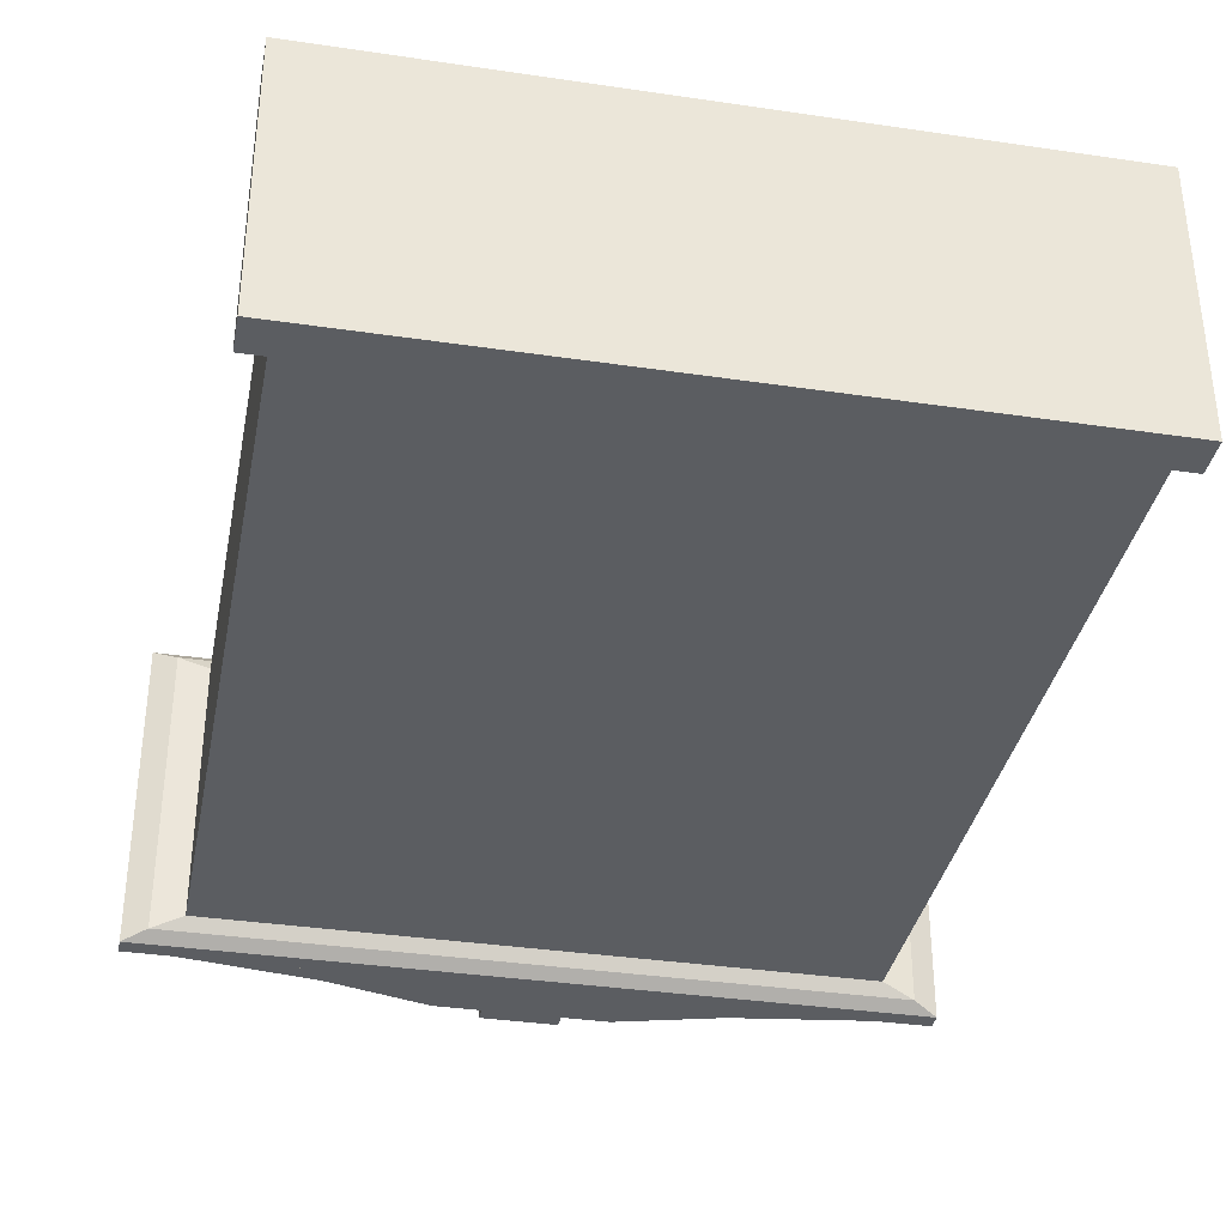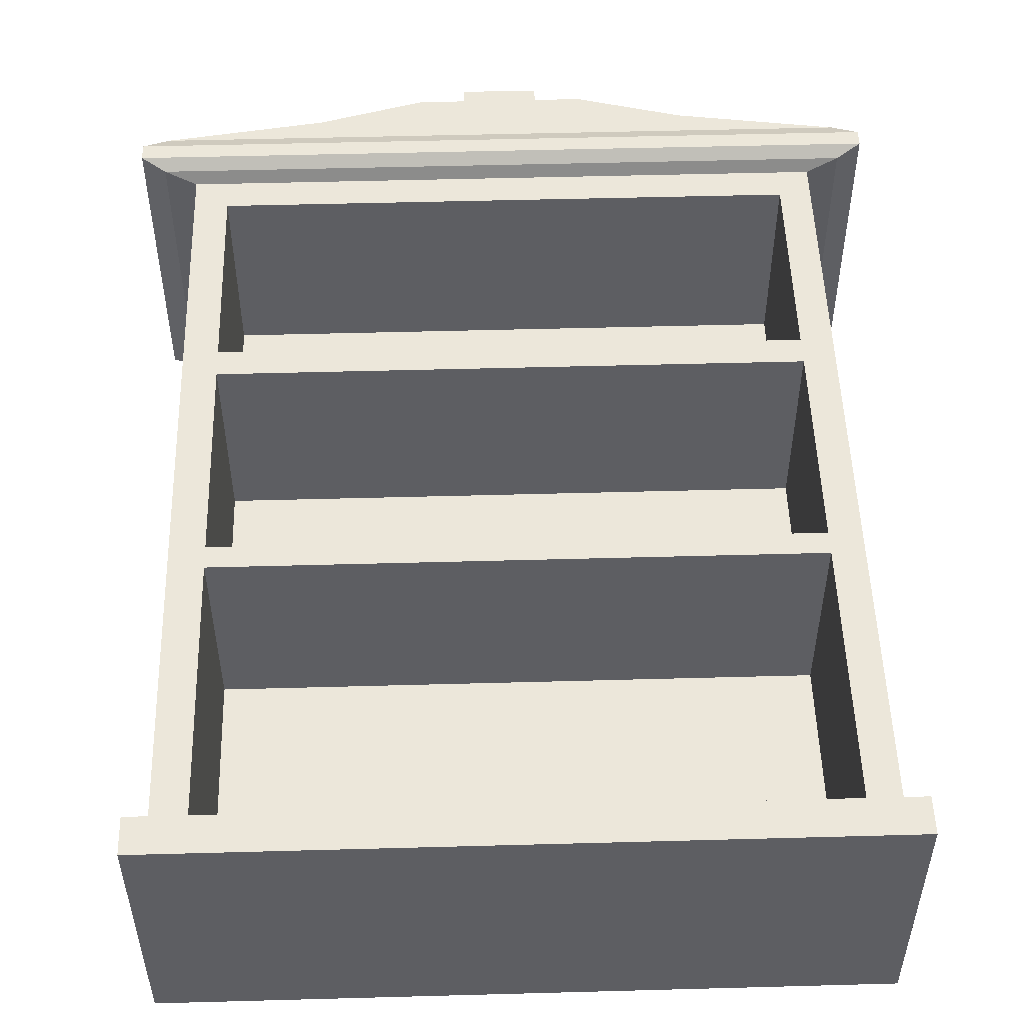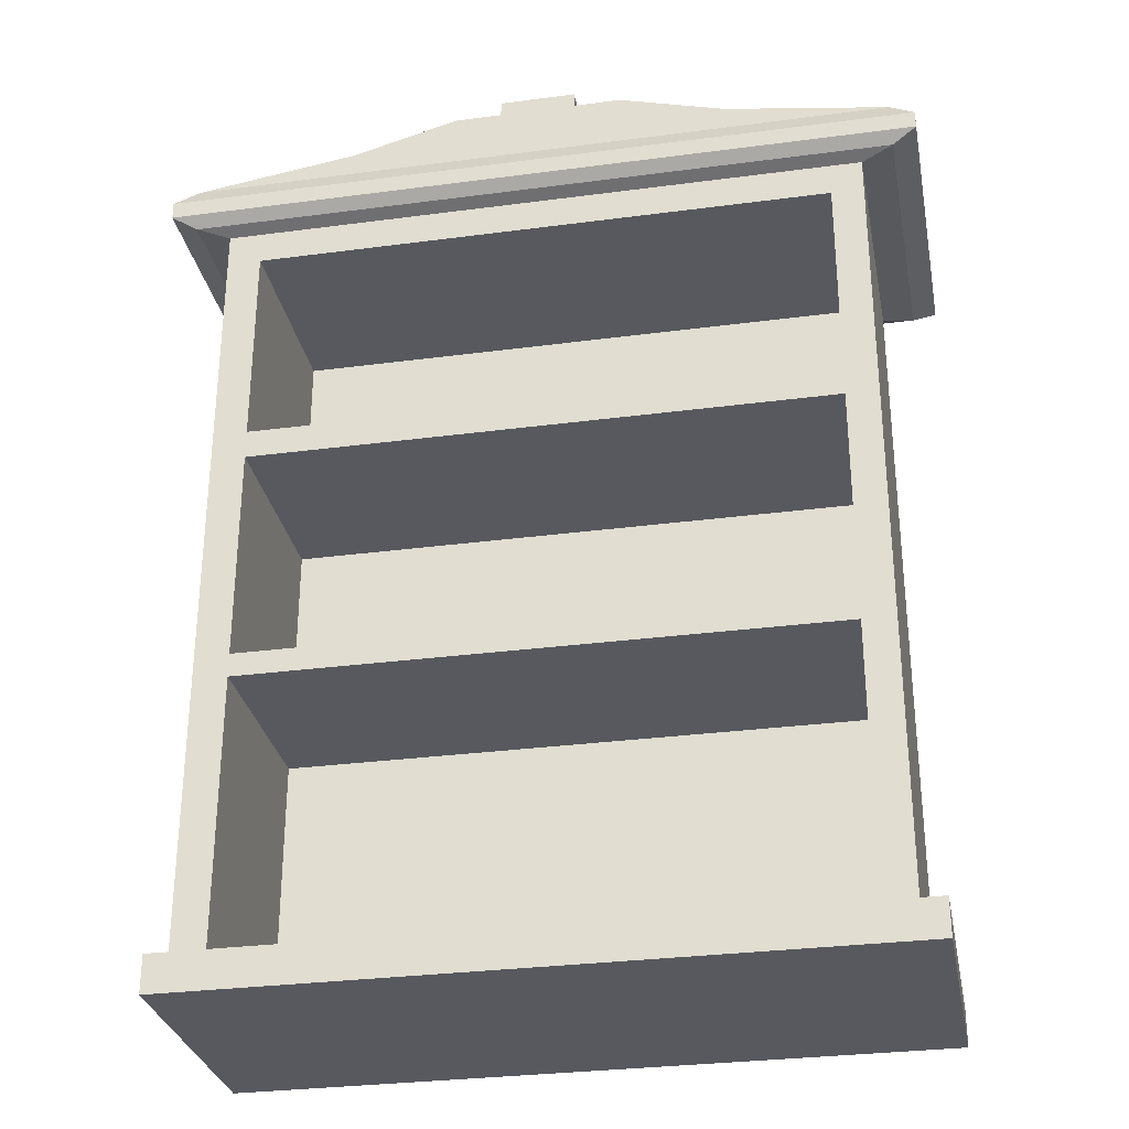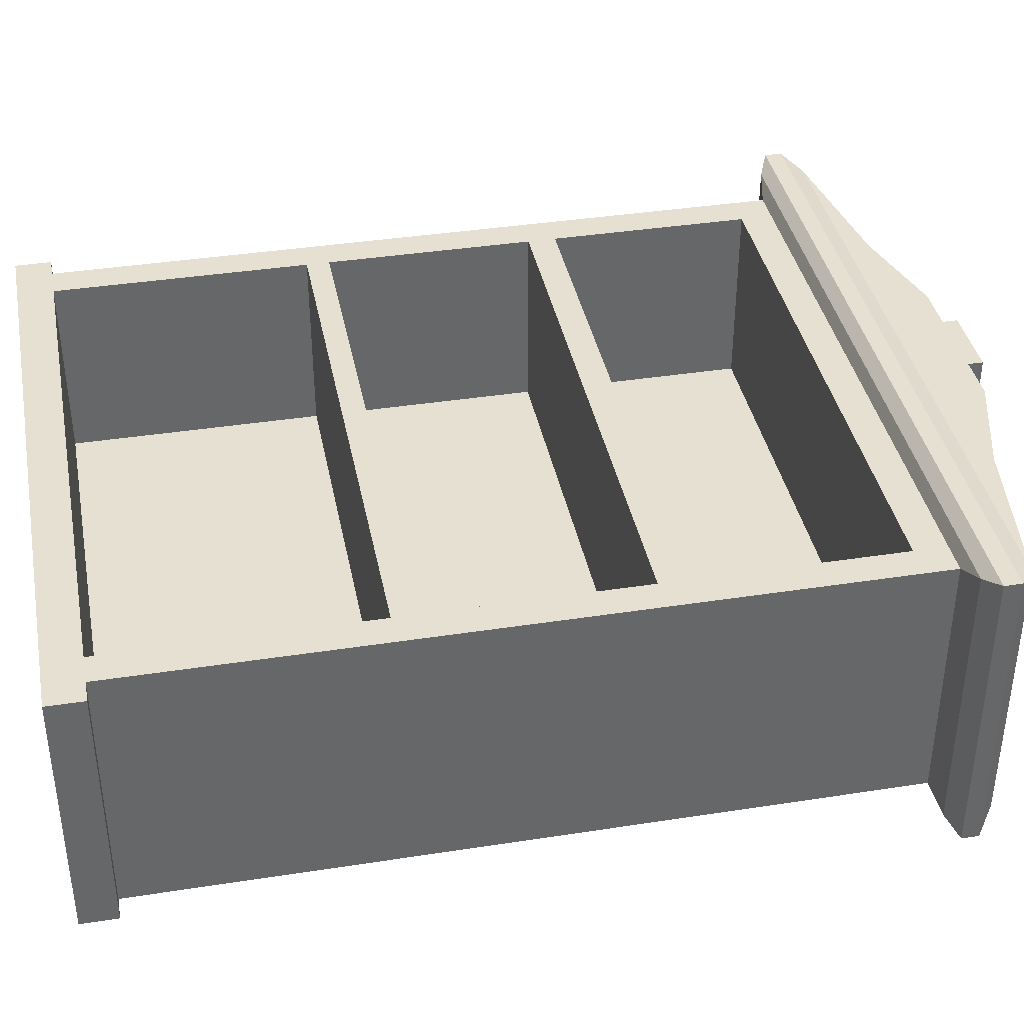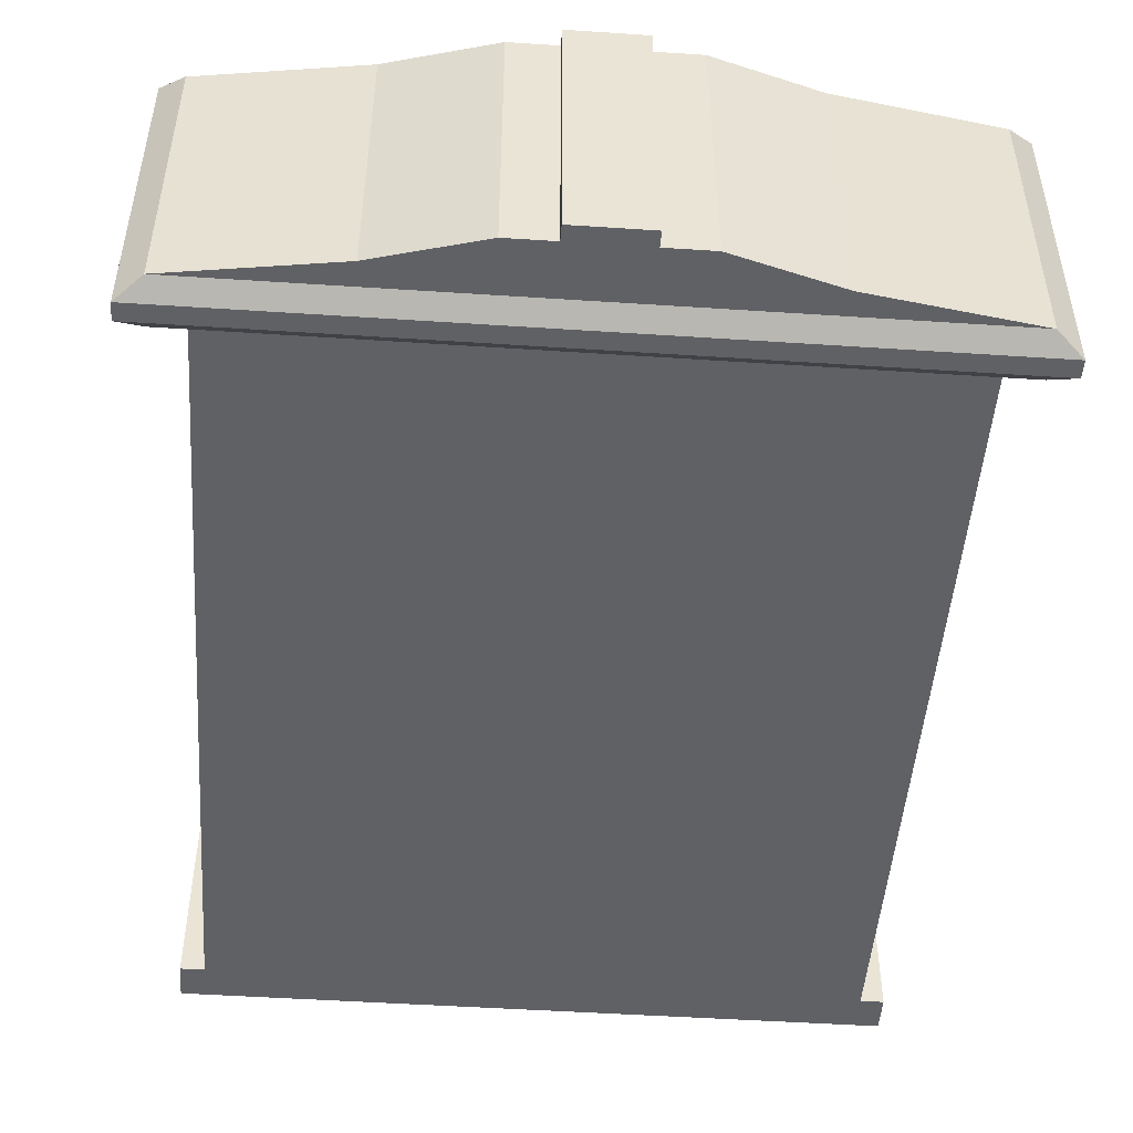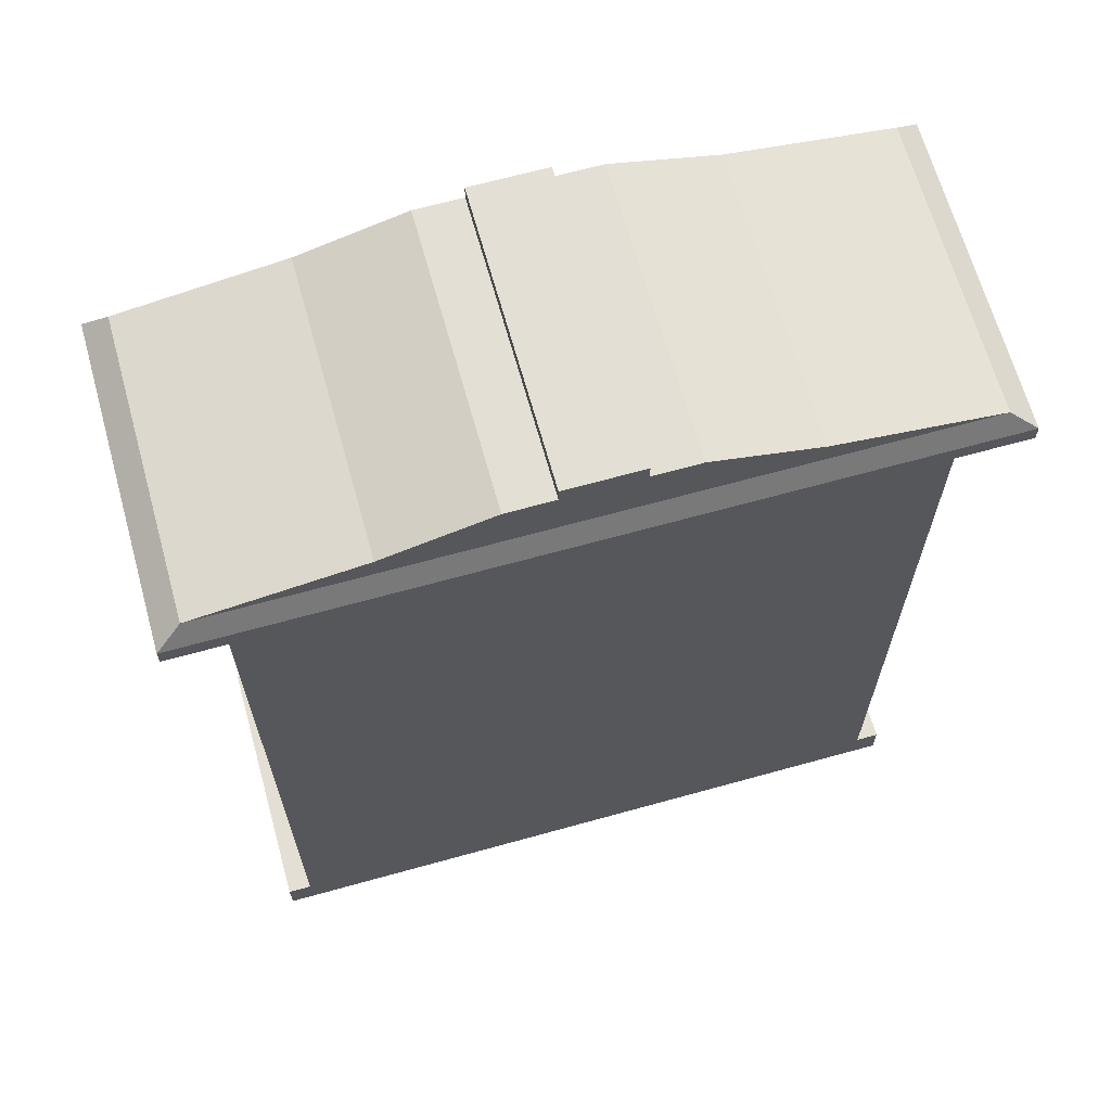
<metadata>
{"format":"obj","ext":"obj","renderer":"f3d","projection":"perspective","resolution":1024,"background":"white","views":[{"elev":-35.8,"azim":-11.0,"up":"+Z"},{"elev":51.3,"azim":-1.7,"up":"+Z"},{"elev":-30.4,"azim":10.8,"up":"+Y"},{"elev":38.5,"azim":78.9,"up":"+Z"},{"elev":-48.9,"azim":175.8,"up":"+Z"},{"elev":66.3,"azim":164.4,"up":"+Y"}]}
</metadata>
<code>
o Bookase_Cube.001
v -1 -1.446 -0.4162
v -1 1.07 -0.4162
v 1 -1.446 -0.4162
v 1 1.07 -0.4162
v -1 -1.446 0.4162
v -1 1.07 0.4162
v 1 -1.446 0.4162
v 1 1.07 0.4162
v -1.098 1.089 -0.457
v 1.098 1.089 -0.457
v 1.098 1.089 0.457
v -1.098 1.089 0.457
v -1.172 1.123 -0.488
v 1.172 1.123 -0.488
v 1.172 1.123 0.488
v -1.172 1.123 0.488
v -1.172 1.178 -0.488
v 1.172 1.178 -0.488
v 1.172 1.178 0.488
v -1.172 1.178 0.488
v -1.096 1.238 -0.4494
v 1.096 1.238 -0.4494
v 1.096 1.238 0.4562
v -1.096 1.238 0.4562
v -0.5932 1.312 -0.4494
v 0.5932 1.312 -0.4494
v 0.5932 1.312 0.4562
v -0.5932 1.312 0.4562
v -0.2636 1.403 -0.4494
v 0.2636 1.403 -0.4494
v 0.2636 1.403 0.4562
v -0.2636 1.403 0.4562
v -0.1177 1.403 -0.4494
v 0.1177 1.403 -0.4494
v 0.1177 1.403 0.4562
v -0.1177 1.403 0.4562
v -0.1177 1.45 -0.4494
v 0.1177 1.45 -0.4494
v 0.1177 1.45 0.4562
v -0.1177 1.45 0.4562
v -1 -1.331 -0.4162
v -1 -0.5085 -0.4162
v -1 -0.4351 -0.4162
v -1 0.233 -0.4162
v -1 0.323 -0.4162
v 1 0.323 -0.4162
v 1 0.233 -0.4162
v 1 -0.4351 -0.4162
v 1 -0.5085 -0.4162
v 1 -1.331 -0.4162
v 1 0.323 0.4162
v 1 0.233 0.4162
v 1 -0.4351 0.4162
v 1 -0.5085 0.4162
v 1 -1.331 0.4162
v -1 0.323 0.4162
v -1 0.233 0.4162
v -1 -0.4351 0.4162
v -1 -0.5085 0.4162
v -1 -1.331 0.4162
v -1 0.9665 -0.4162
v 1 0.9665 -0.4162
v 1 0.9665 0.4162
v -1 0.9665 0.4162
v -0.8944 0.9665 0.4162
v -0.8944 -0.4351 0.4162
v -0.8944 -0.5085 0.4162
v -0.8944 0.323 0.4162
v -0.8944 -1.331 0.4162
v -0.8944 0.233 0.4162
v 0.9009 0.323 0.4162
v 0.9009 -0.5085 0.4162
v 0.9009 0.233 0.4162
v 0.9009 -0.4351 0.4162
v 0.9009 -1.331 0.4162
v 0.9009 0.9665 0.4162
v 0.9009 0.9665 -0.1977
v -0.8944 0.9665 -0.1977
v 0.9009 -0.4351 -0.1977
v -0.8944 -0.4351 -0.1977
v 0.9009 -0.5085 -0.1977
v -0.8944 -0.5085 -0.1977
v 0.9009 0.323 -0.1977
v -0.8944 0.323 -0.1977
v 0.9009 -1.331 -0.1977
v -0.8944 -1.331 -0.1977
v 0.9009 0.233 -0.1977
v -0.8944 0.233 -0.1977
v -1.072 -1.331 0.4162
v -1.072 -1.446 0.4162
v -1.072 -1.446 -0.4162
v -1.072 -1.331 -0.4162
v 1.074 -1.331 -0.4162
v 1.074 -1.446 -0.4162
v 1.074 -1.446 0.4162
v 1.074 -1.331 0.4162
v -0.8944 -1.446 0.4162
v 0.9009 -1.446 0.4162
f 2 62 61
f 4 63 62
f 6 64 65
f 6 61 64
f 98 97 3
f 4 9 10
f 12 13 9
f 2 12 9
f 8 10 11
f 6 11 12
f 15 20 16
f 10 15 11
f 11 16 12
f 9 14 10
f 20 21 17
f 13 18 14
f 16 17 13
f 14 19 15
f 22 27 23
f 19 22 23
f 19 24 20
f 18 21 22
f 27 32 28
f 23 28 24
f 21 26 22
f 24 25 21
f 32 33 29
f 25 30 26
f 28 29 25
f 26 31 27
f 35 40 36
f 30 35 31
f 32 35 36
f 30 33 34
f 38 40 39
f 33 38 34
f 36 37 33
f 34 39 35
f 5 91 1
f 59 41 60
f 58 42 59
f 57 43 58
f 56 44 57
f 7 75 98
f 54 75 55
f 53 72 54
f 52 74 53
f 51 73 52
f 7 96 55
f 49 55 50
f 48 54 49
f 47 53 48
f 46 52 47
f 41 3 1
f 41 49 50
f 43 49 42
f 44 48 43
f 45 47 44
f 64 45 56
f 63 71 51
f 62 51 46
f 61 46 45
f 79 88 80
f 70 58 66
f 68 57 70
f 67 60 69
f 66 59 67
f 65 56 68
f 74 80 66
f 71 70 73
f 75 86 69
f 74 67 72
f 76 83 71
f 81 86 85
f 77 84 83
f 69 82 67
f 70 87 73
f 72 85 75
f 72 82 81
f 66 88 70
f 71 84 68
f 68 78 65
f 73 79 74
f 65 77 76
f 89 91 90
f 1 92 41
f 41 89 60
f 60 90 5
f 93 95 94
f 3 95 7
f 55 93 50
f 50 94 3
f 69 5 97
f 75 97 98
f 2 4 62
f 4 8 63
f 76 63 8
f 8 6 65
f 65 76 8
f 6 2 61
f 1 3 97
f 7 98 3
f 97 5 1
f 4 2 9
f 12 16 13
f 2 6 12
f 8 4 10
f 6 8 11
f 15 19 20
f 10 14 15
f 11 15 16
f 9 13 14
f 20 24 21
f 13 17 18
f 16 20 17
f 14 18 19
f 22 26 27
f 19 18 22
f 19 23 24
f 18 17 21
f 27 31 32
f 23 27 28
f 21 25 26
f 24 28 25
f 32 36 33
f 25 29 30
f 28 32 29
f 26 30 31
f 35 39 40
f 30 34 35
f 32 31 35
f 30 29 33
f 38 37 40
f 33 37 38
f 36 40 37
f 34 38 39
f 5 90 91
f 59 42 41
f 58 43 42
f 57 44 43
f 56 45 44
f 7 55 75
f 54 72 75
f 53 74 72
f 52 73 74
f 51 71 73
f 7 95 96
f 49 54 55
f 48 53 54
f 47 52 53
f 46 51 52
f 41 50 3
f 41 42 49
f 43 48 49
f 44 47 48
f 45 46 47
f 64 61 45
f 63 76 71
f 62 63 51
f 61 62 46
f 79 87 88
f 70 57 58
f 68 56 57
f 67 59 60
f 66 58 59
f 65 64 56
f 74 79 80
f 71 68 70
f 75 85 86
f 74 66 67
f 76 77 83
f 81 82 86
f 77 78 84
f 69 86 82
f 70 88 87
f 72 81 85
f 72 67 82
f 66 80 88
f 71 83 84
f 68 84 78
f 73 87 79
f 65 78 77
f 89 92 91
f 1 91 92
f 41 92 89
f 60 89 90
f 93 96 95
f 3 94 95
f 55 96 93
f 50 93 94
f 69 60 5
f 75 69 97

</code>
